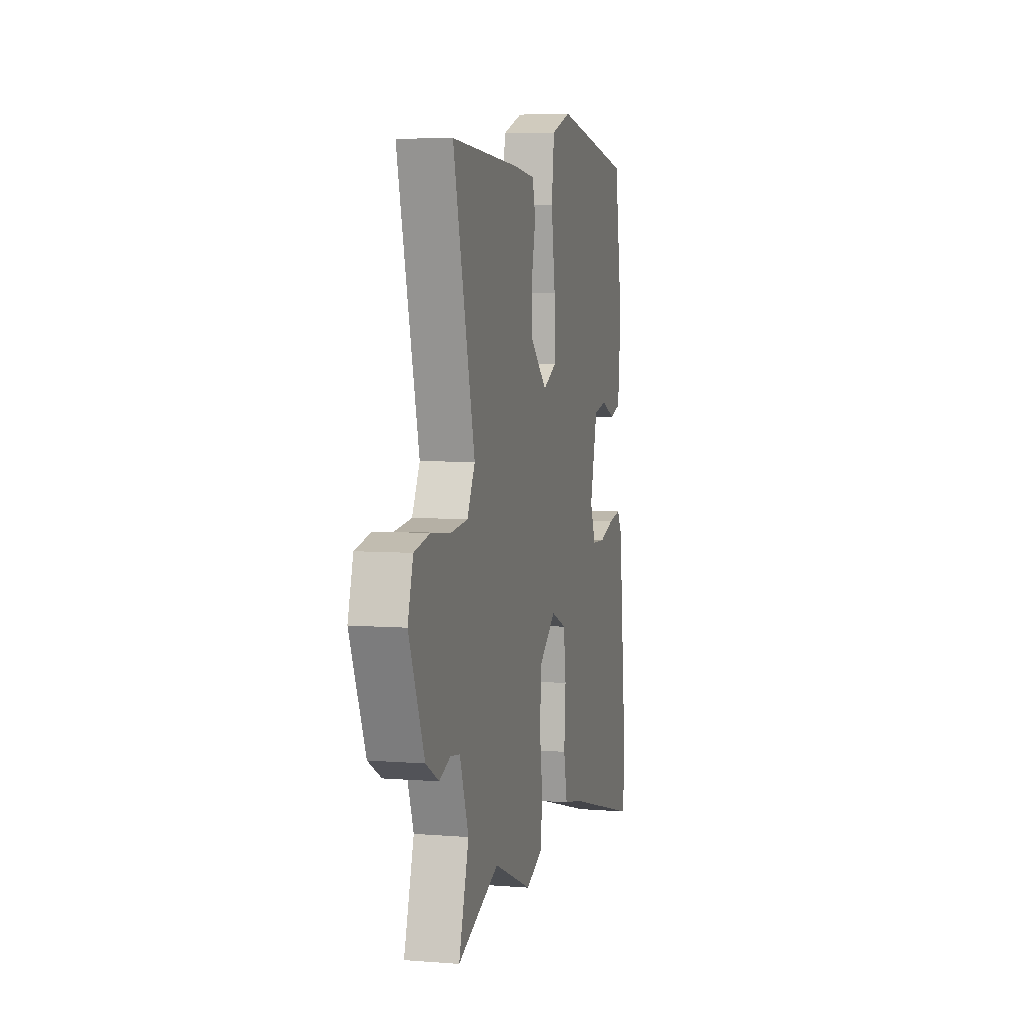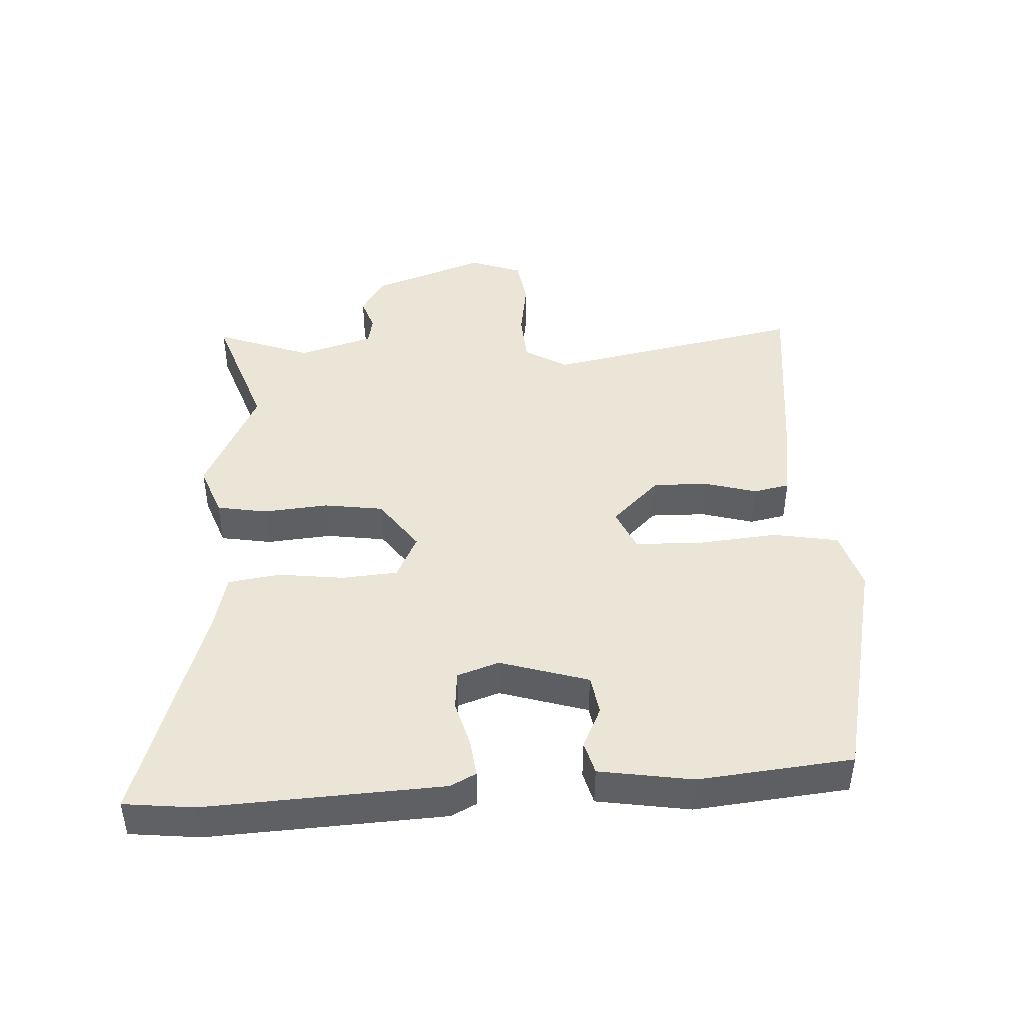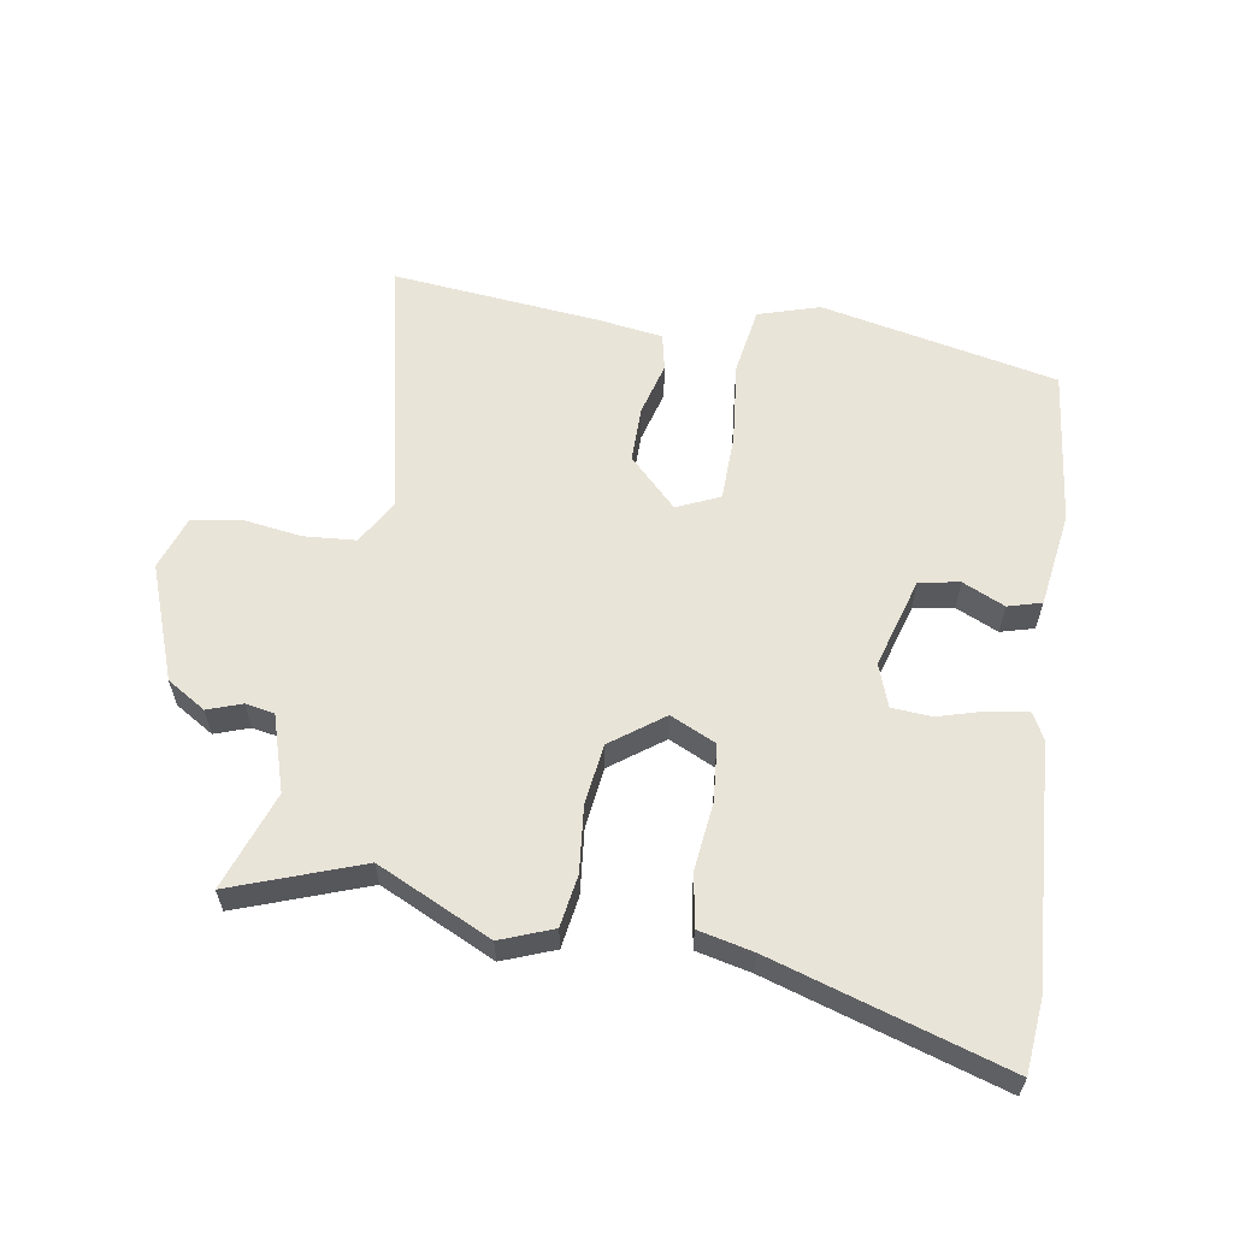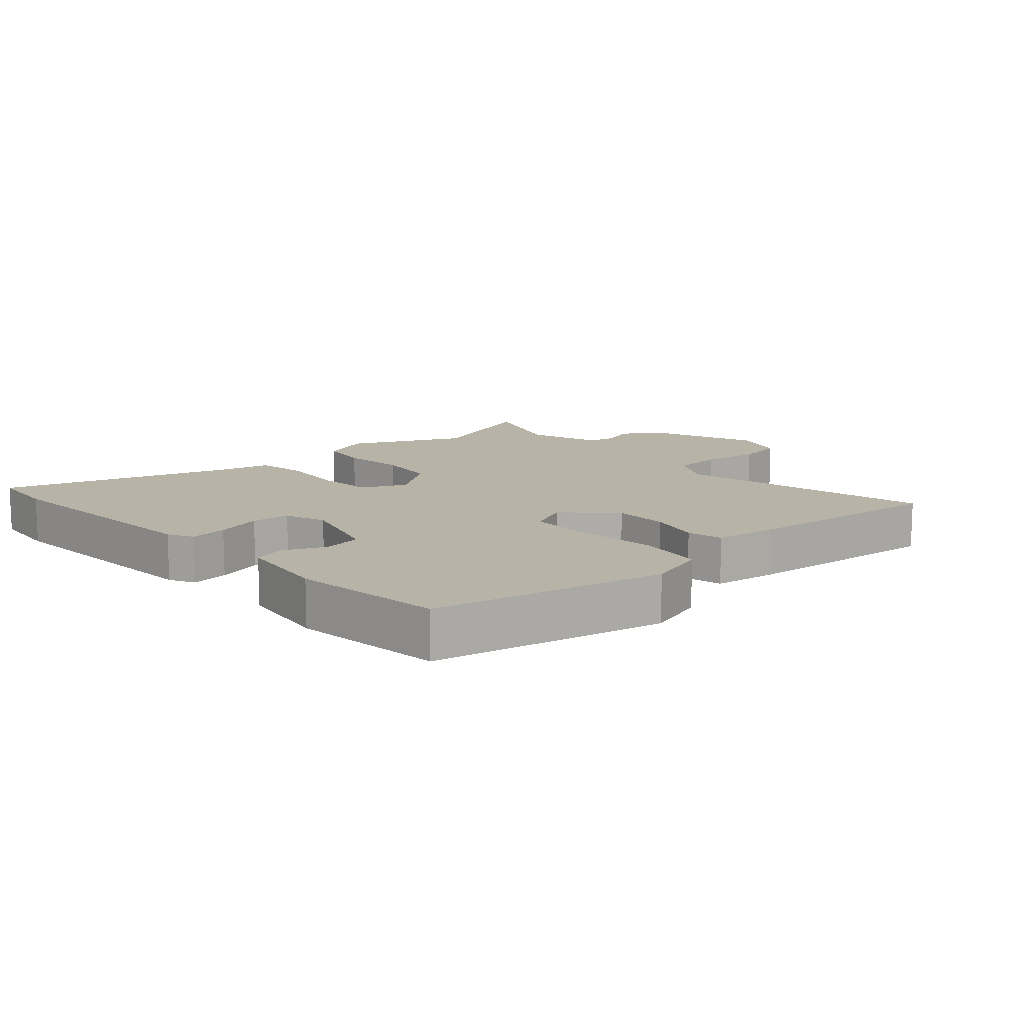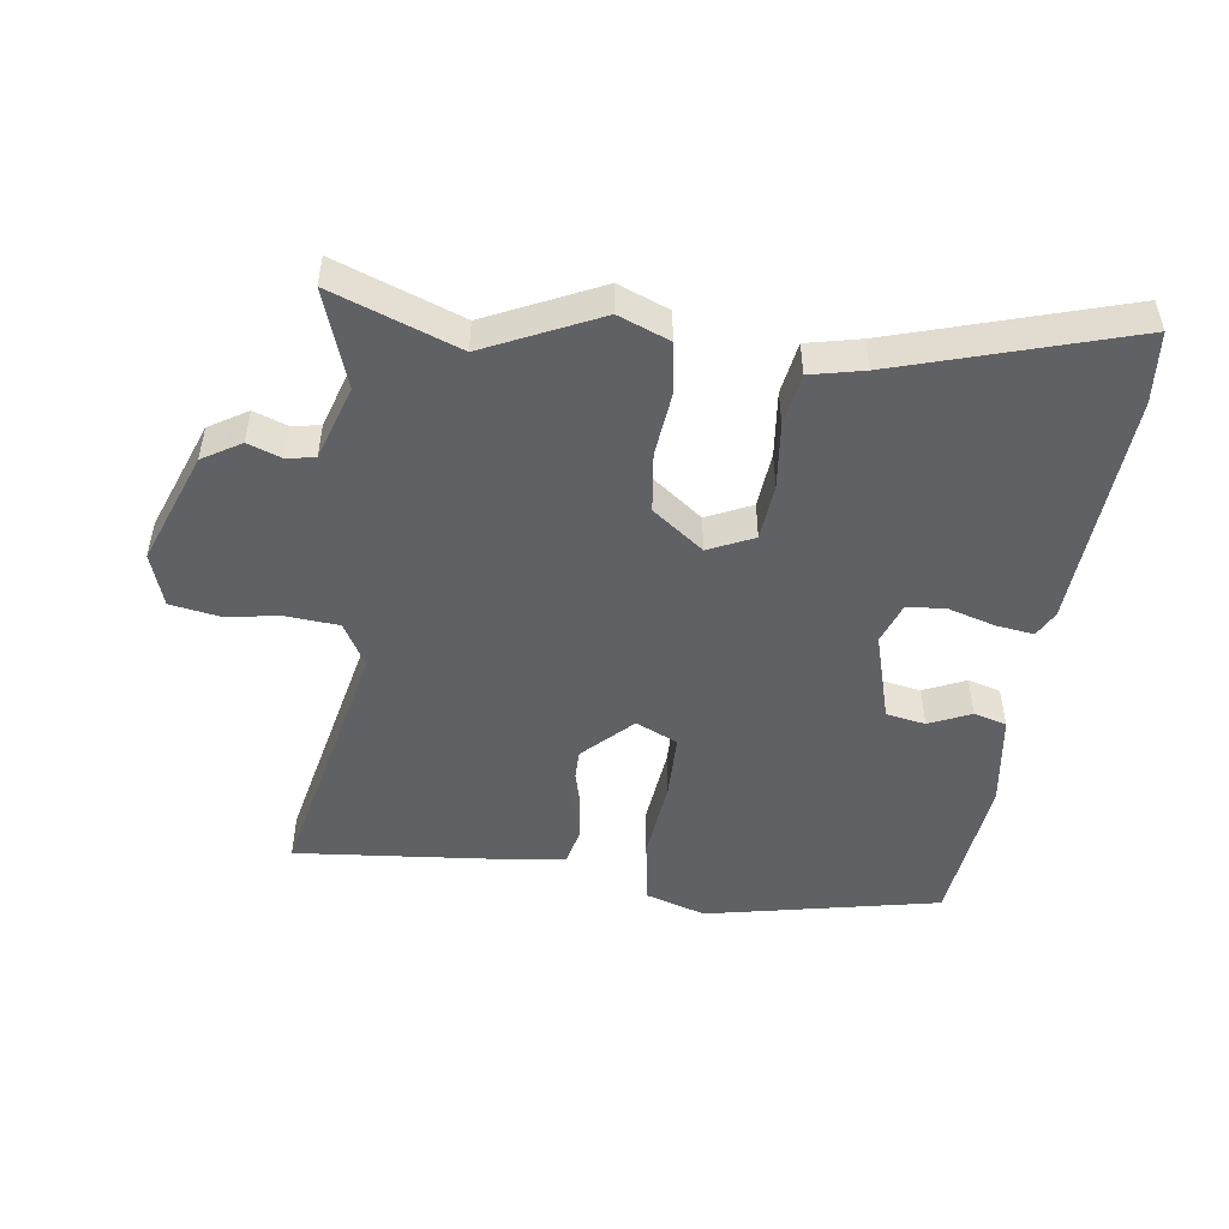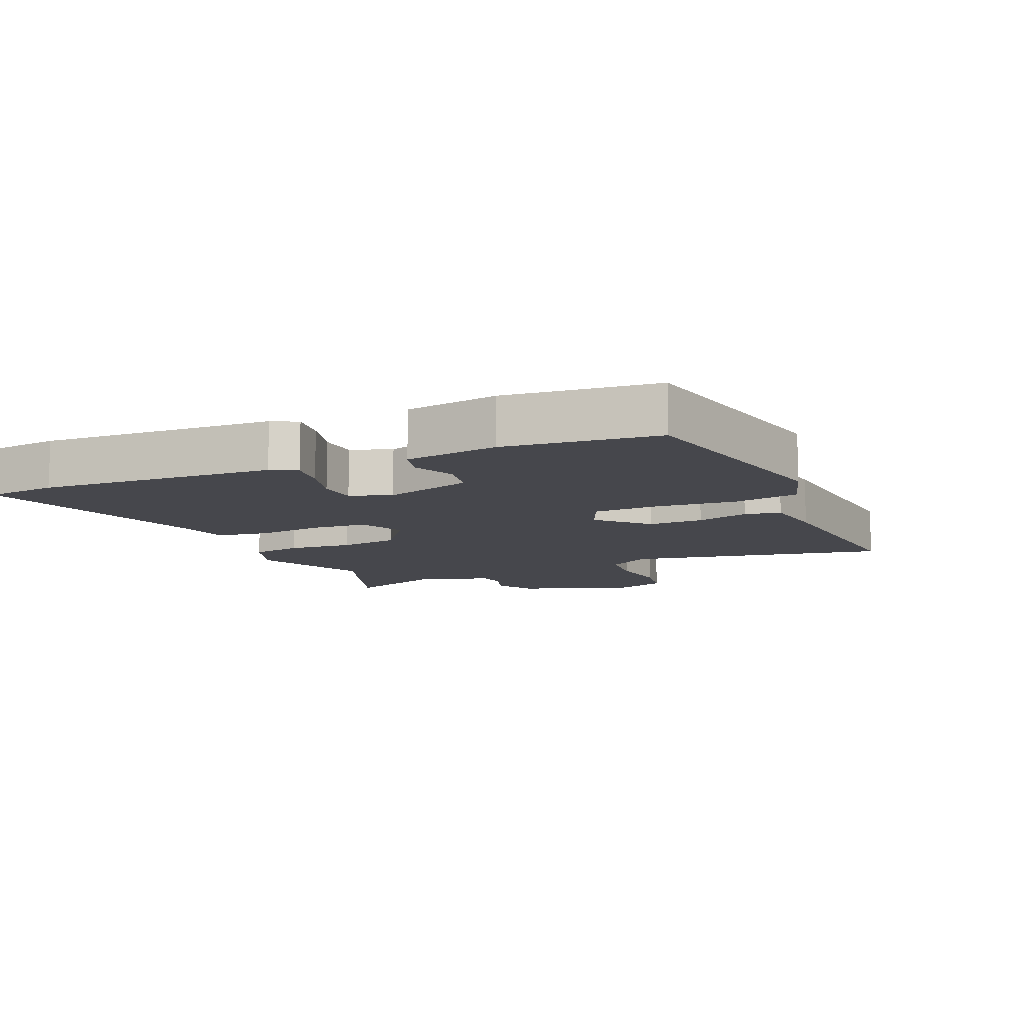
<metadata>
{"format":"obj","ext":"obj","renderer":"f3d","projection":"perspective","resolution":1024,"background":"white","views":[{"elev":5.5,"azim":103.8,"up":"+Z"},{"elev":44.3,"azim":-90.1,"up":"+Y"},{"elev":60.0,"azim":-168.3,"up":"+Y"},{"elev":12.6,"azim":-39.7,"up":"+Y"},{"elev":-49.4,"azim":174.3,"up":"+Y"},{"elev":-10.9,"azim":-63.9,"up":"+Y"}]}
</metadata>
<code>
v 0.558 0.07 0.478
v 0.46 0.07 0.091
v 0.495 0.07 0.024
v 0.572 0.07 0.015
v 0.66 0.07 0.024
v 0.731 0.07 0.009
v 0.755 0.07 -0.072
v 0.685 0.07 -0.239
v 0.626 0.07 -0.272
v 0.576 0.07 -0.252
v 0.533 0.07 -0.258
v 0.493 0.07 -0.369
v 0.538 0.07 -0.516
v 0.35 0.07 -0.439
v 0.177 0.07 -0.512
v 0.101 0.07 -0.479
v 0.092 0.07 -0.402
v 0.106 0.07 -0.305
v 0.098 0.07 -0.215
v 0.023 0.07 -0.155
v -0.046 0.07 -0.184
v -0.057 0.07 -0.268
v -0.05 0.07 -0.368
v -0.066 0.07 -0.446
v -0.147 0.07 -0.461
v -0.497 0.07 -0.554
v -0.503 0.07 -0.447
v -0.466 0.07 -0.092
v -0.444 0.07 -0.054
v -0.387 0.07 -0.064
v -0.318 0.07 -0.087
v -0.259 0.07 -0.085
v -0.234 0.07 -0.023
v -0.268 0.07 0.113
v -0.327 0.07 0.126
v -0.391 0.07 0.1
v -0.44 0.07 0.116
v -0.455 0.07 0.258
v -0.419 0.07 0.489
v -0.065 0.07 0.549
v 0.025 0.07 0.517
v 0.037 0.07 0.417
v 0.019 0.07 0.295
v 0.017 0.07 0.196
v 0.079 0.07 0.165
v 0.153 0.07 0.233
v 0.156 0.07 0.316
v 0.138 0.07 0.396
v 0.152 0.07 0.45
v 0.248 0.07 0.46
v 0.558 0 0.478
v 0.46 0 0.091
v 0.495 0 0.024
v 0.572 0 0.015
v 0.66 0 0.024
v 0.731 0 0.009
v 0.755 0 -0.072
v 0.685 0 -0.239
v 0.626 0 -0.272
v 0.576 0 -0.252
v 0.533 0 -0.258
v 0.493 0 -0.369
v 0.538 0 -0.516
v 0.35 0 -0.439
v 0.177 0 -0.512
v 0.101 0 -0.479
v 0.092 0 -0.402
v 0.106 0 -0.305
v 0.098 0 -0.215
v 0.023 0 -0.155
v -0.046 0 -0.184
v -0.057 0 -0.268
v -0.05 0 -0.368
v -0.066 0 -0.446
v -0.147 0 -0.461
v -0.497 0 -0.554
v -0.503 0 -0.447
v -0.466 0 -0.092
v -0.444 0 -0.054
v -0.387 0 -0.064
v -0.318 0 -0.087
v -0.259 0 -0.085
v -0.234 0 -0.023
v -0.268 0 0.113
v -0.327 0 0.126
v -0.391 0 0.1
v -0.44 0 0.116
v -0.455 0 0.258
v -0.419 0 0.489
v -0.065 0 0.549
v 0.025 0 0.517
v 0.037 0 0.417
v 0.019 0 0.295
v 0.017 0 0.196
v 0.079 0 0.165
v 0.153 0 0.233
v 0.156 0 0.316
v 0.138 0 0.396
v 0.152 0 0.45
v 0.248 0 0.46
f 50 1 2
f 49 50 2
f 48 49 2
f 47 48 2
f 46 47 2 3
f 45 46 3
f 41 42 43
f 40 41 43
f 39 40 43
f 38 39 43
f 37 38 43
f 36 37 43
f 35 36 43
f 34 35 43 44
f 33 34 44 45
f 29 30 31
f 28 29 31
f 27 28 31
f 26 27 31
f 25 26 31
f 25 31 32
f 24 25 32
f 23 24 32
f 22 23 32
f 21 22 32 33
f 16 17 18
f 15 16 18
f 14 15 18
f 14 18 19
f 13 14 19
f 12 13 19
f 11 12 19 20
f 8 9 10
f 7 8 10
f 6 7 10
f 5 6 10
f 4 5 10
f 10 11 20
f 4 10 20
f 3 4 20
f 20 21 33 45
f 3 20 45
f 52 51 100
f 52 100 99
f 52 99 98
f 52 98 97
f 53 52 97 96
f 53 96 95
f 93 92 91
f 93 91 90
f 93 90 89
f 93 89 88
f 93 88 87
f 93 87 86
f 93 86 85
f 94 93 85 84
f 95 94 84 83
f 81 80 79
f 81 79 78
f 81 78 77
f 81 77 76
f 81 76 75
f 82 81 75
f 82 75 74
f 82 74 73
f 82 73 72
f 83 82 72 71
f 68 67 66
f 68 66 65
f 68 65 64
f 69 68 64
f 69 64 63
f 69 63 62
f 70 69 62 61
f 60 59 58
f 60 58 57
f 60 57 56
f 60 56 55
f 60 55 54
f 70 61 60
f 70 60 54
f 70 54 53
f 95 83 71 70
f 95 70 53
f 1 51 52 2
f 2 52 53 3
f 3 53 54 4
f 4 54 55 5
f 5 55 56 6
f 6 56 57 7
f 7 57 58 8
f 8 58 59 9
f 9 59 60 10
f 10 60 61 11
f 11 61 62 12
f 12 62 63 13
f 13 63 64 14
f 14 64 65 15
f 15 65 66 16
f 16 66 67 17
f 17 67 68 18
f 18 68 69 19
f 19 69 70 20
f 20 70 71 21
f 21 71 72 22
f 22 72 73 23
f 23 73 74 24
f 24 74 75 25
f 25 75 76 26
f 26 76 77 27
f 27 77 78 28
f 28 78 79 29
f 29 79 80 30
f 30 80 81 31
f 31 81 82 32
f 32 82 83 33
f 33 83 84 34
f 34 84 85 35
f 35 85 86 36
f 36 86 87 37
f 37 87 88 38
f 38 88 89 39
f 39 89 90 40
f 40 90 91 41
f 41 91 92 42
f 42 92 93 43
f 43 93 94 44
f 44 94 95 45
f 45 95 96 46
f 46 96 97 47
f 47 97 98 48
f 48 98 99 49
f 49 99 100 50
f 50 100 51 1

</code>
